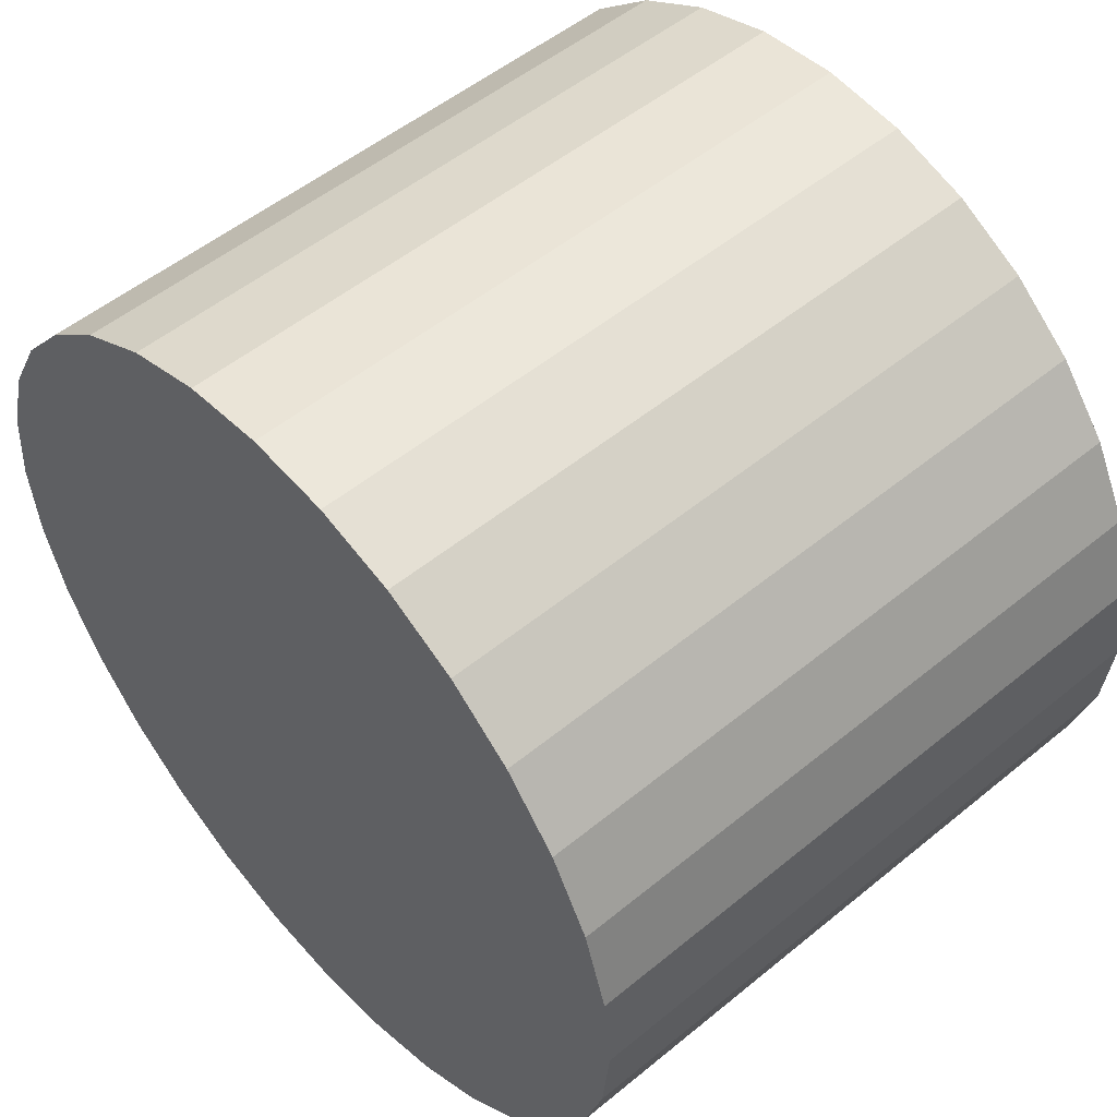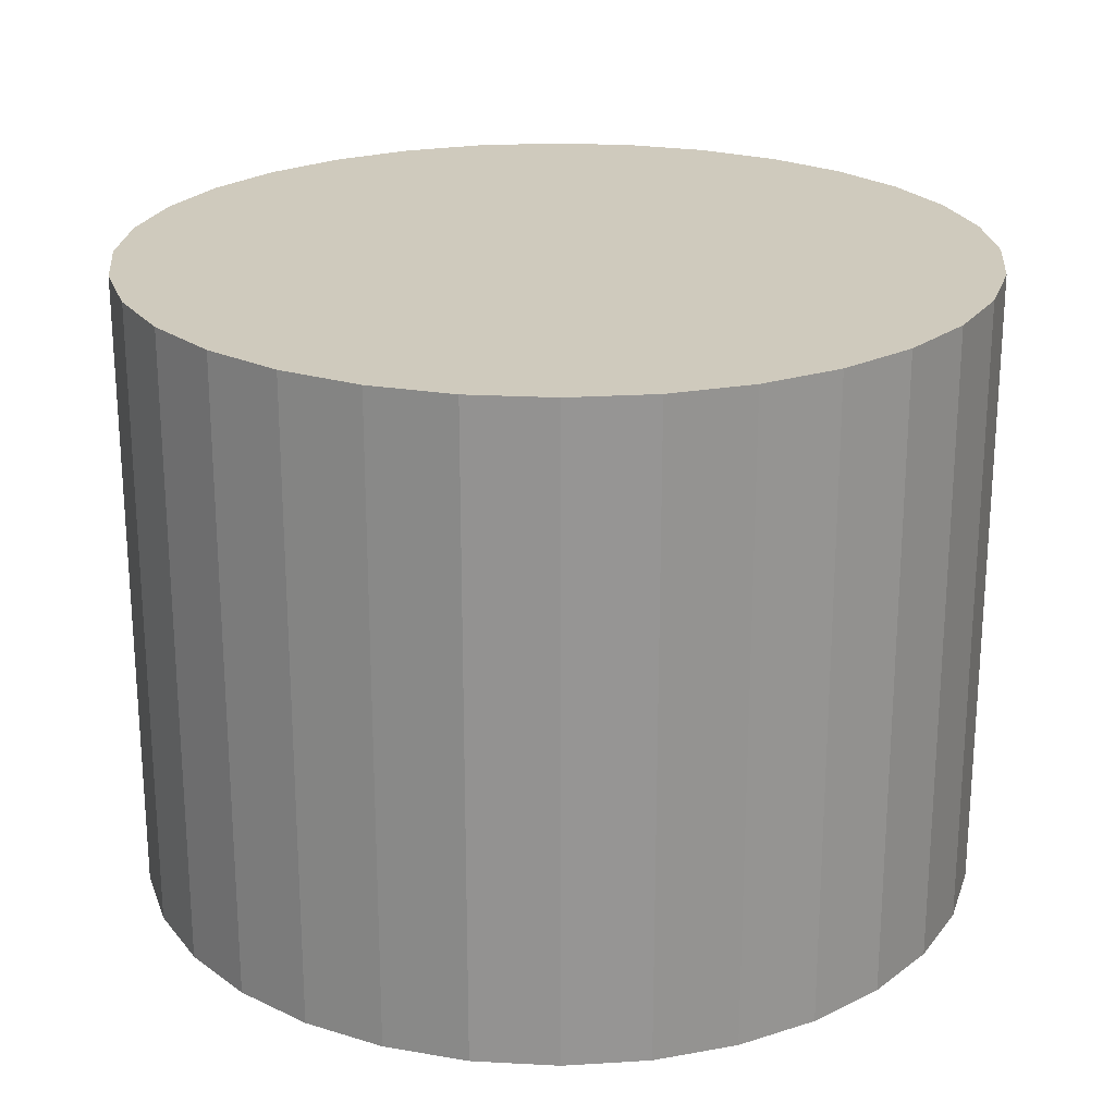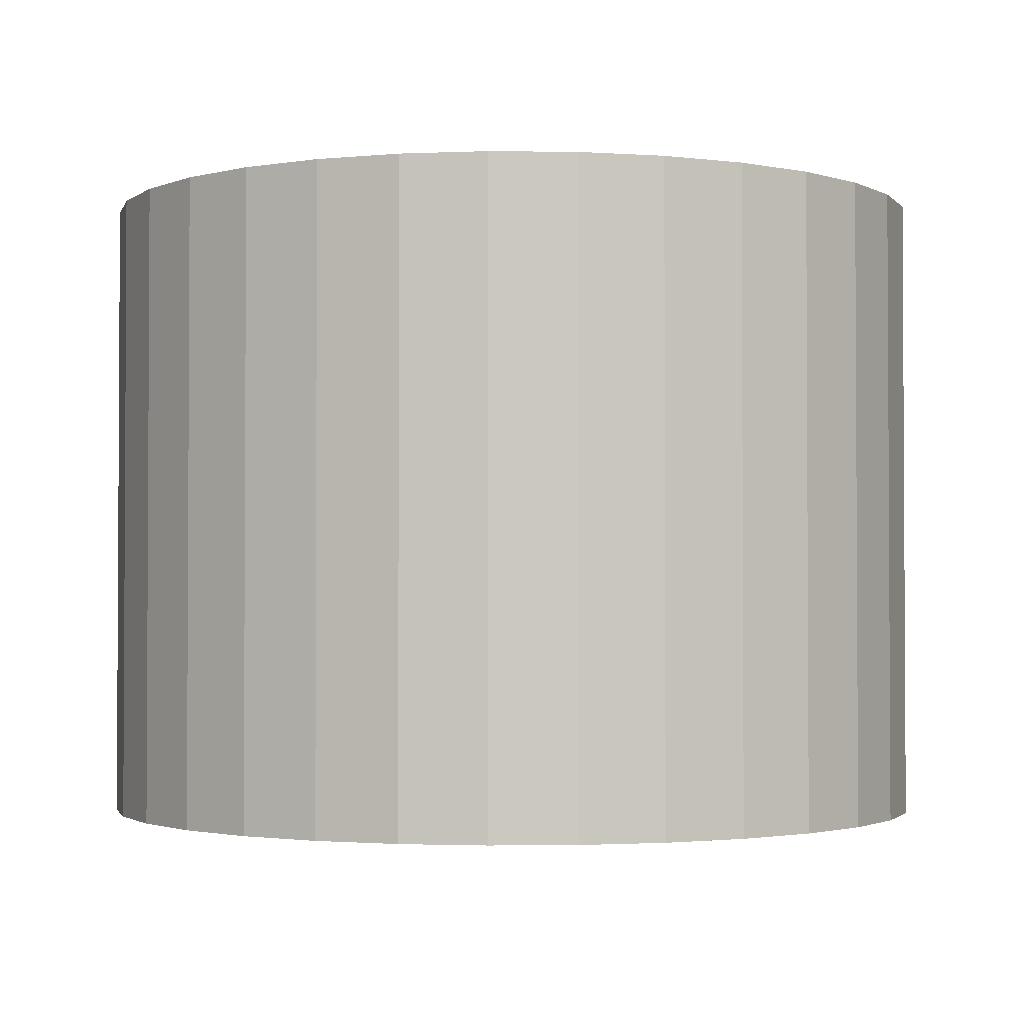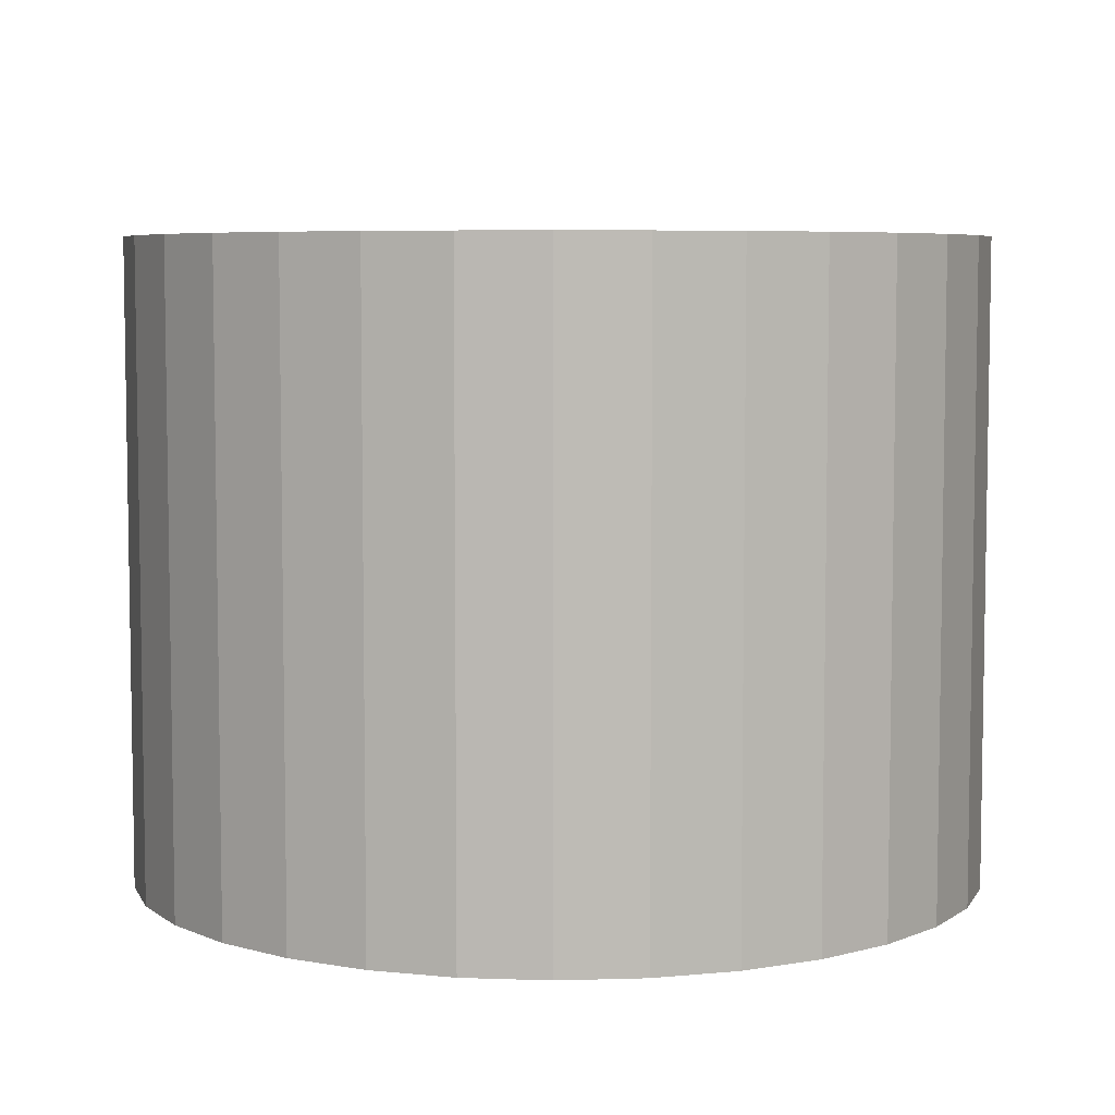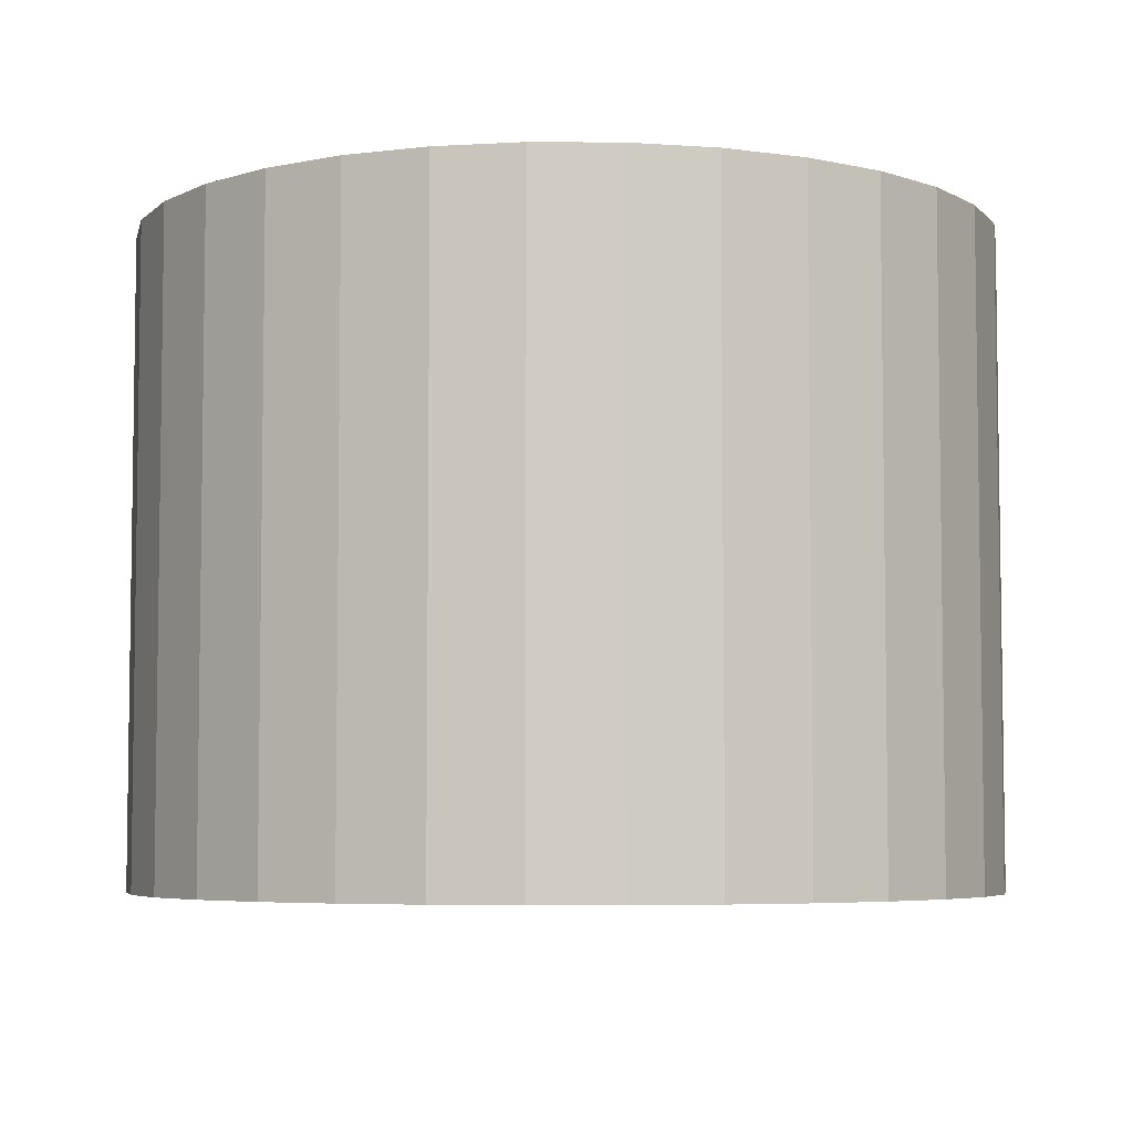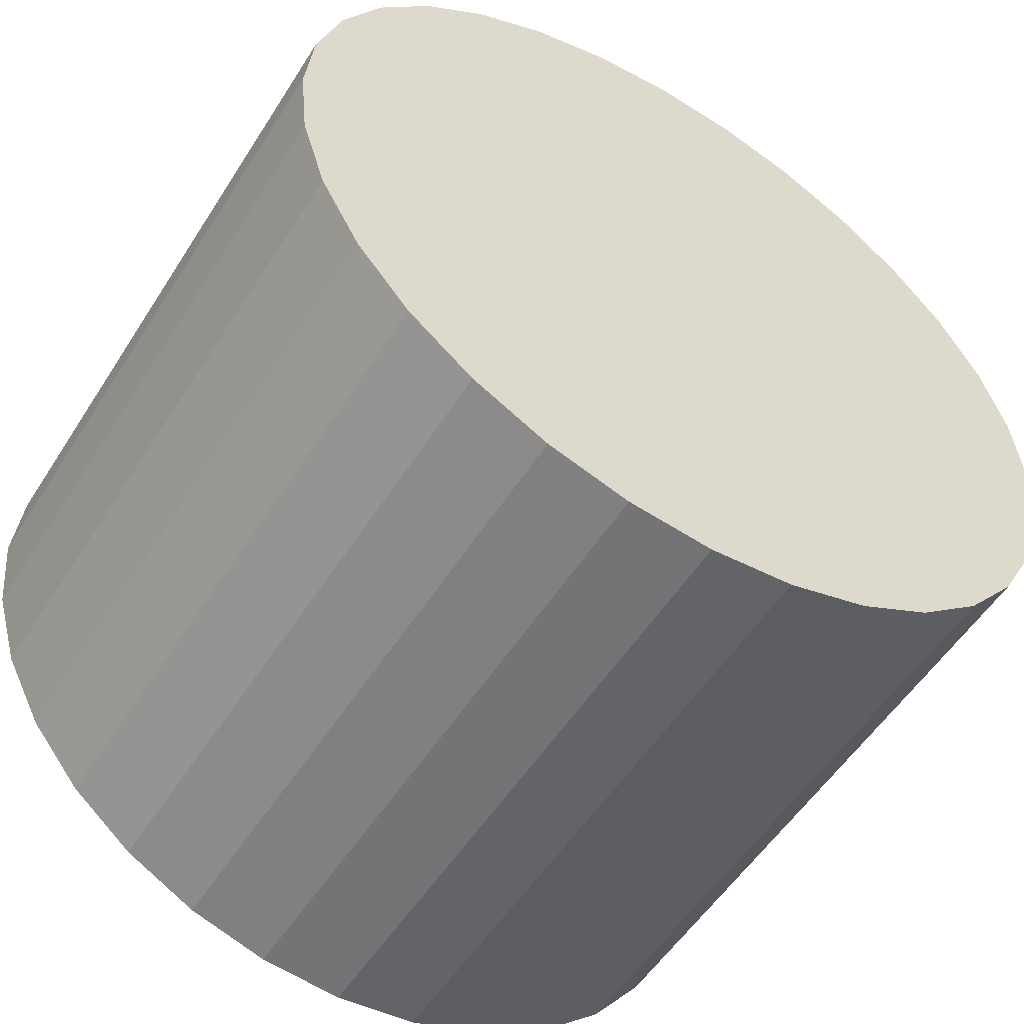
<metadata>
{"format":"obj","ext":"obj","renderer":"f3d","projection":"perspective","resolution":1024,"background":"white","views":[{"elev":52.4,"azim":48.5,"up":"+Z"},{"elev":22.8,"azim":67.1,"up":"+Y"},{"elev":-1.9,"azim":-87.0,"up":"+Y"},{"elev":6.1,"azim":90.5,"up":"+Y"},{"elev":-5.4,"azim":-119.2,"up":"+Y"},{"elev":-53.9,"azim":-31.8,"up":"+Z"}]}
</metadata>
<code>
o Cylinder.001
v -1.476 4.236 -1.2
v -1.476 6.036 -1.2
v -1.242 4.236 -1.177
v -1.242 6.036 -1.177
v -1.017 4.236 -1.109
v -1.017 6.036 -1.109
v -0.8096 4.236 -0.9978
v -0.8096 6.036 -0.9978
v -0.6278 4.236 -0.8485
v -0.6278 6.036 -0.8485
v -0.4786 4.236 -0.6667
v -0.4786 6.036 -0.6667
v -0.3677 4.236 -0.4592
v -0.3677 6.036 -0.4592
v -0.2994 4.236 -0.2341
v -0.2994 6.036 -0.2341
v -0.2763 4.236 -0
v -0.2763 6.036 -0
v -0.2994 4.236 0.2341
v -0.2994 6.036 0.2341
v -0.3677 4.236 0.4592
v -0.3677 6.036 0.4592
v -0.4786 4.236 0.6667
v -0.4786 6.036 0.6667
v -0.6278 4.236 0.8485
v -0.6278 6.036 0.8485
v -0.8096 4.236 0.9978
v -0.8096 6.036 0.9978
v -1.017 4.236 1.109
v -1.017 6.036 1.109
v -1.242 4.236 1.177
v -1.242 6.036 1.177
v -1.476 4.236 1.2
v -1.476 6.036 1.2
v -1.71 4.236 1.177
v -1.71 6.036 1.177
v -1.936 4.236 1.109
v -1.936 6.036 1.109
v -2.143 4.236 0.9978
v -2.143 6.036 0.9978
v -2.325 4.236 0.8485
v -2.325 6.036 0.8485
v -2.474 4.236 0.6667
v -2.474 6.036 0.6667
v -2.585 4.236 0.4592
v -2.585 6.036 0.4592
v -2.653 4.236 0.2341
v -2.653 6.036 0.2341
v -2.676 4.236 -1e-06
v -2.676 6.036 -1e-06
v -2.653 4.236 -0.2341
v -2.653 6.036 -0.2341
v -2.585 4.236 -0.4592
v -2.585 6.036 -0.4592
v -2.474 4.236 -0.6667
v -2.474 6.036 -0.6667
v -2.325 4.236 -0.8485
v -2.325 6.036 -0.8485
v -2.143 4.236 -0.9978
v -2.143 6.036 -0.9978
v -1.936 4.236 -1.109
v -1.936 6.036 -1.109
v -1.71 4.236 -1.177
v -1.71 6.036 -1.177
f 2 3 1
f 4 5 3
f 6 7 5
f 8 9 7
f 10 11 9
f 12 13 11
f 14 15 13
f 16 17 15
f 18 19 17
f 20 21 19
f 22 23 21
f 24 25 23
f 26 27 25
f 28 29 27
f 30 31 29
f 32 33 31
f 34 35 33
f 36 37 35
f 38 39 37
f 40 41 39
f 42 43 41
f 44 45 43
f 46 47 45
f 48 49 47
f 50 51 49
f 52 53 51
f 54 55 53
f 56 57 55
f 58 59 57
f 60 61 59
f 38 22 54
f 62 63 61
f 64 1 63
f 31 47 15
f 2 4 3
f 4 6 5
f 6 8 7
f 8 10 9
f 10 12 11
f 12 14 13
f 14 16 15
f 16 18 17
f 18 20 19
f 20 22 21
f 22 24 23
f 24 26 25
f 26 28 27
f 28 30 29
f 30 32 31
f 32 34 33
f 34 36 35
f 36 38 37
f 38 40 39
f 40 42 41
f 42 44 43
f 44 46 45
f 46 48 47
f 48 50 49
f 50 52 51
f 52 54 53
f 54 56 55
f 56 58 57
f 58 60 59
f 60 62 61
f 6 4 2
f 2 64 6
f 62 60 58
f 58 56 54
f 54 52 50
f 50 48 46
f 46 44 38
f 42 40 38
f 38 36 30
f 34 32 30
f 30 28 26
f 26 24 22
f 22 20 18
f 18 16 22
f 14 12 10
f 10 8 6
f 6 64 62
f 62 58 6
f 54 50 38
f 44 42 38
f 36 34 30
f 30 26 38
f 22 16 14
f 14 10 22
f 6 58 54
f 50 46 38
f 38 26 22
f 22 10 6
f 6 54 22
f 62 64 63
f 64 2 1
f 63 1 3
f 3 5 7
f 7 9 15
f 11 13 15
f 15 17 19
f 19 21 15
f 23 25 27
f 27 29 31
f 31 33 35
f 35 37 39
f 39 41 43
f 43 45 47
f 47 49 51
f 51 53 55
f 55 57 63
f 59 61 63
f 63 3 15
f 9 11 15
f 15 21 23
f 23 27 15
f 31 35 47
f 39 43 47
f 47 51 55
f 57 59 63
f 3 7 15
f 15 27 31
f 35 39 47
f 47 55 63
f 63 15 47

</code>
